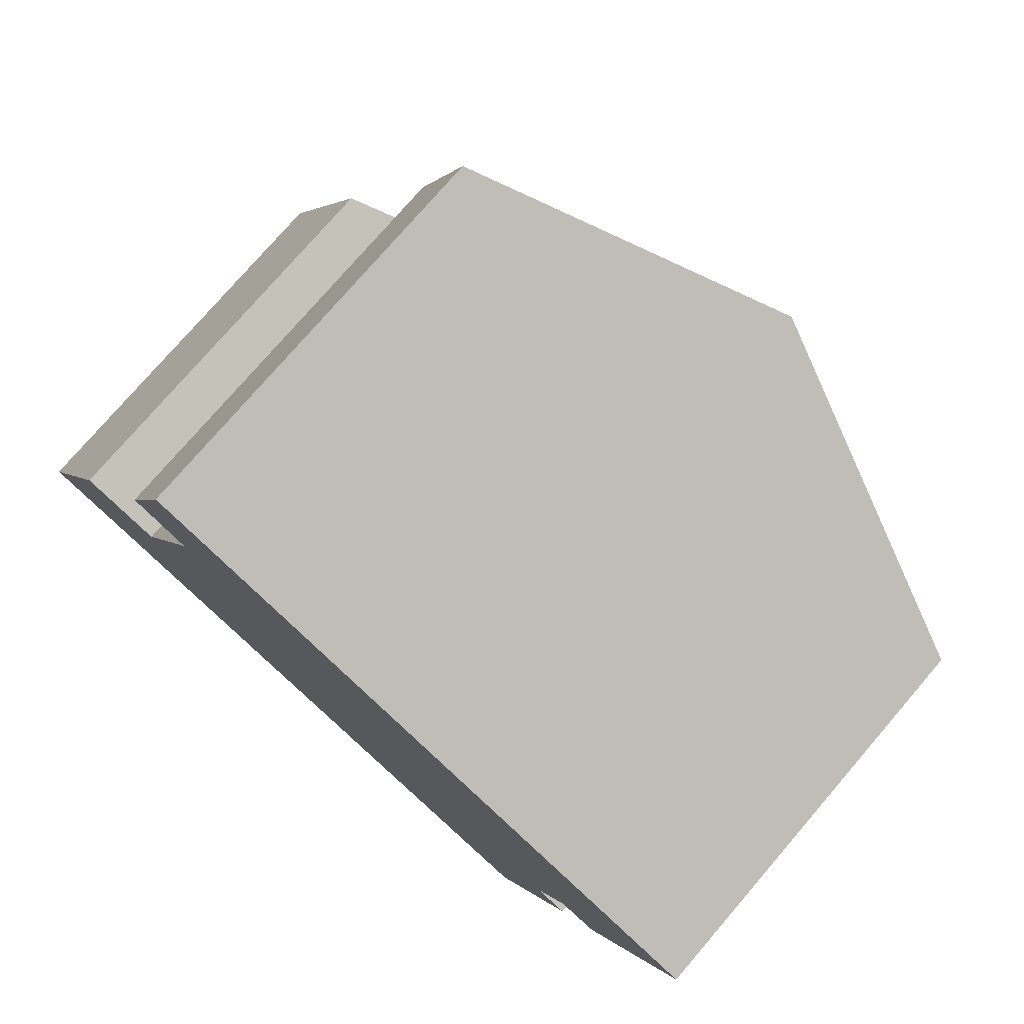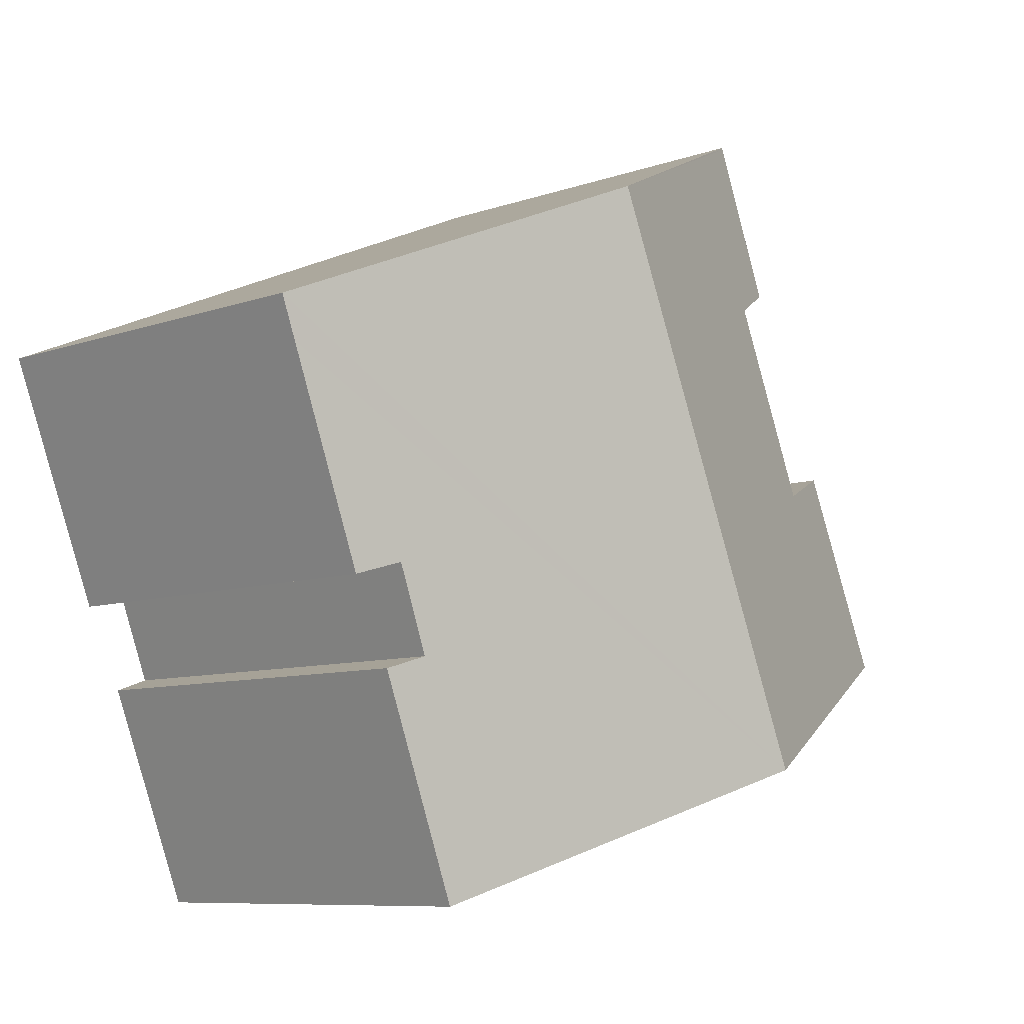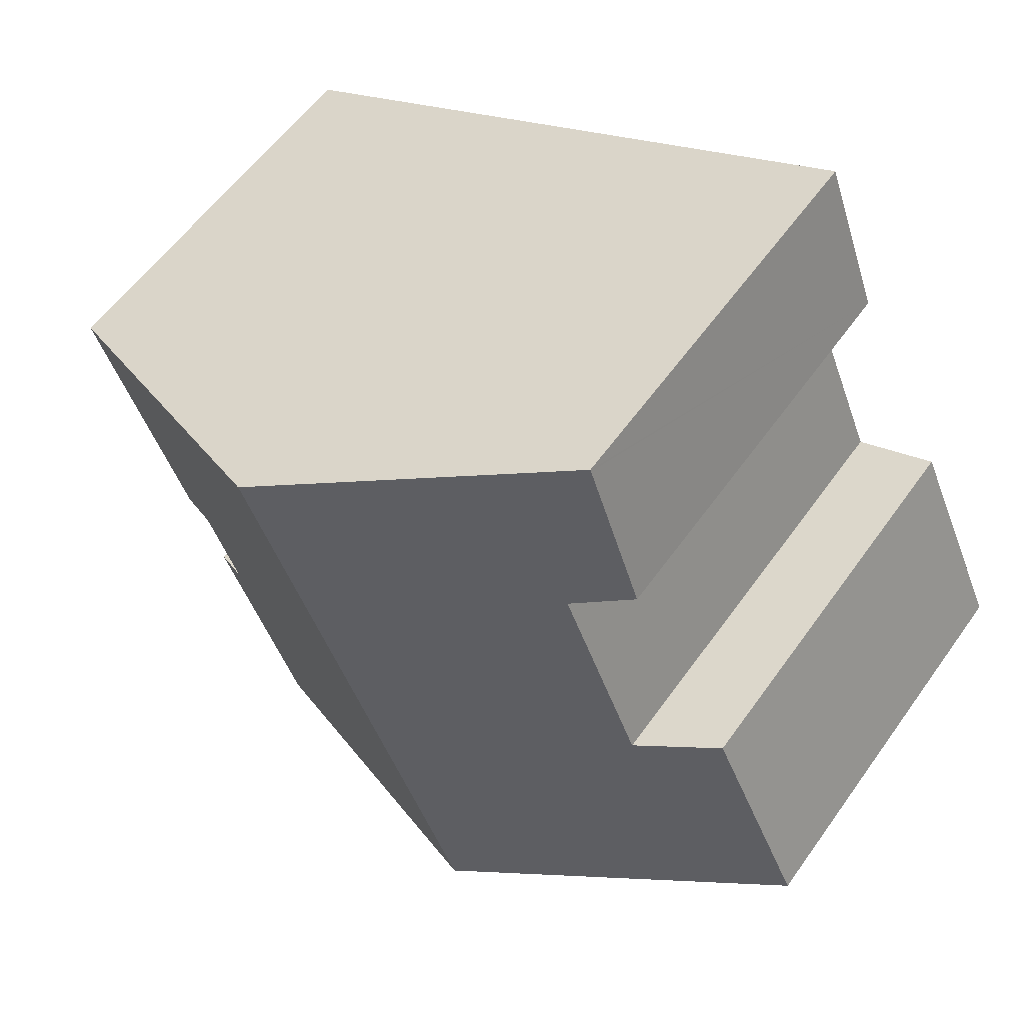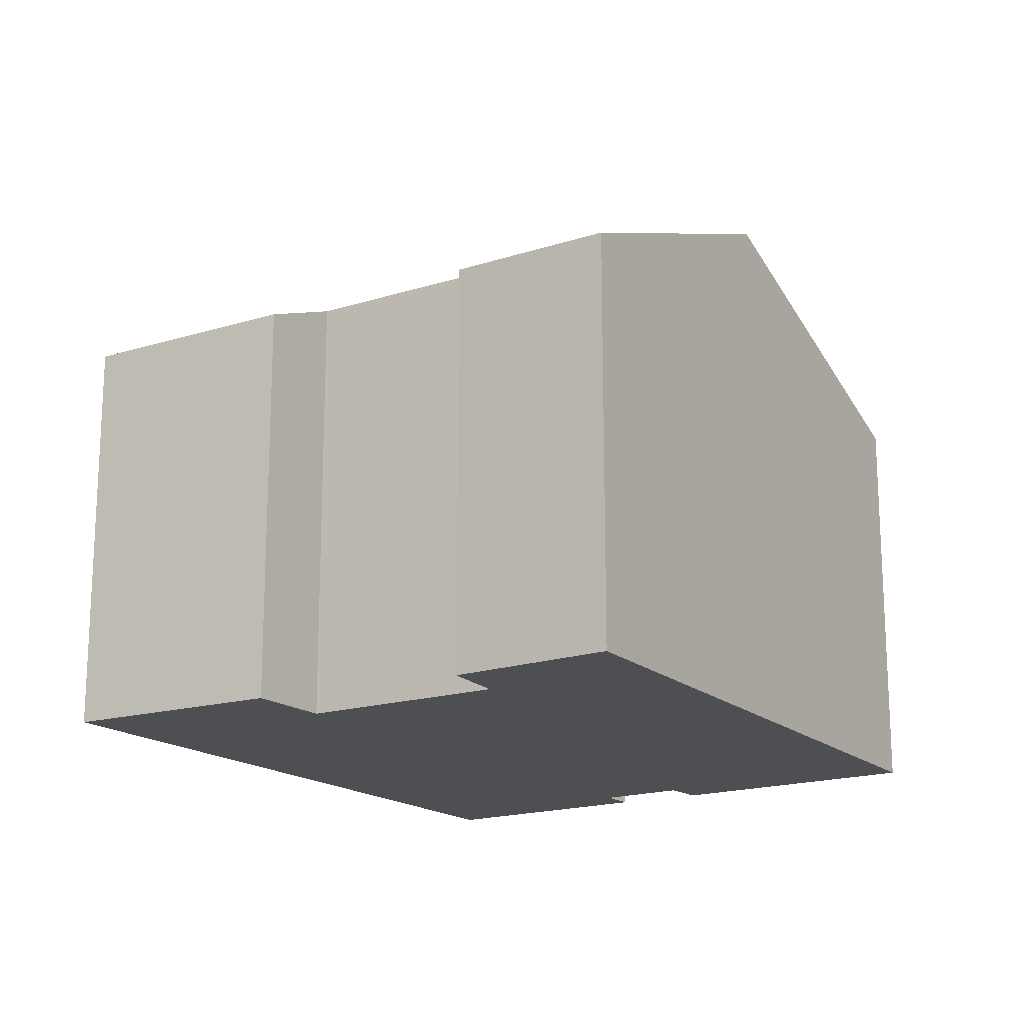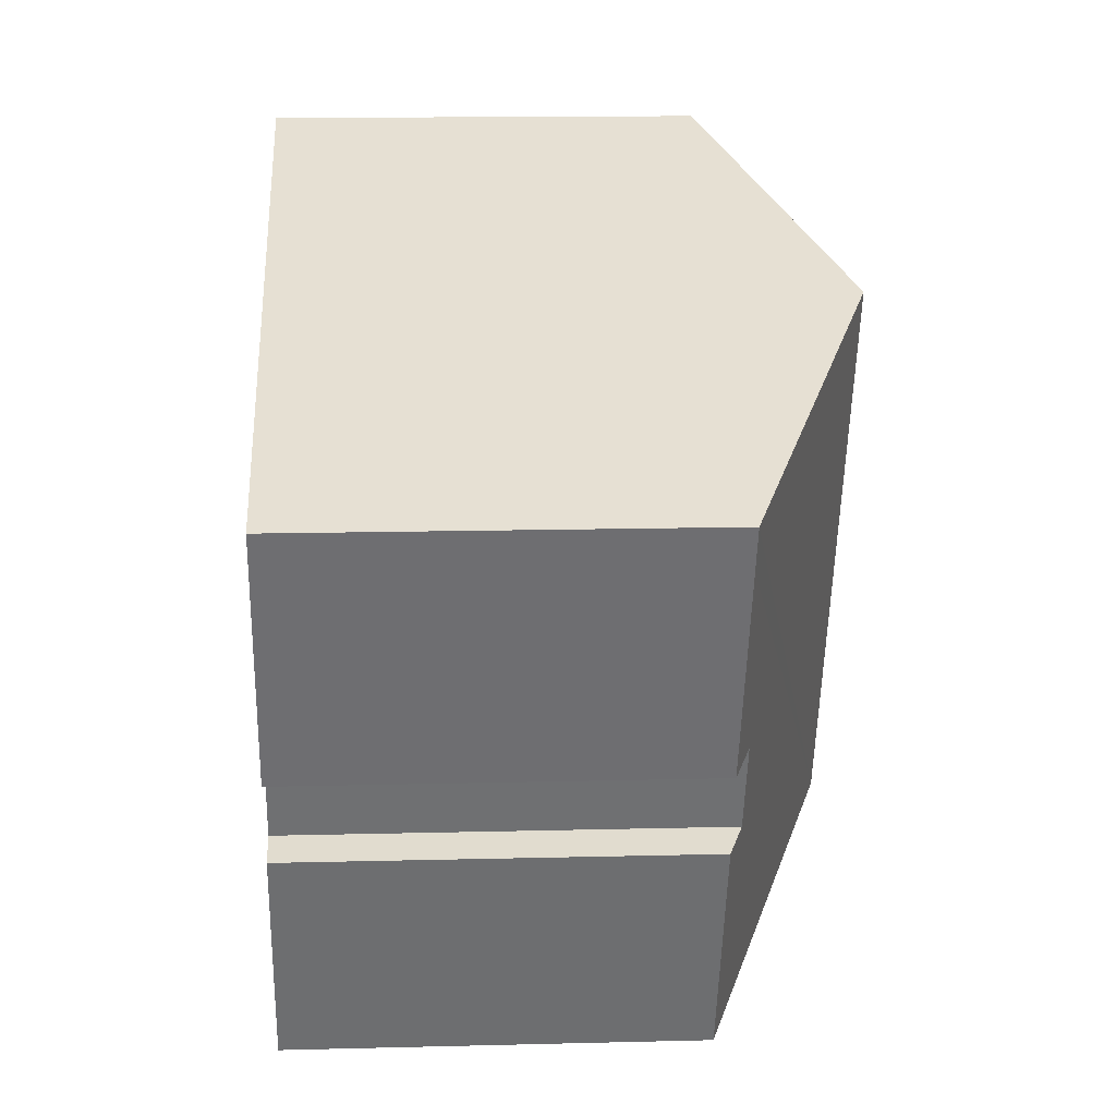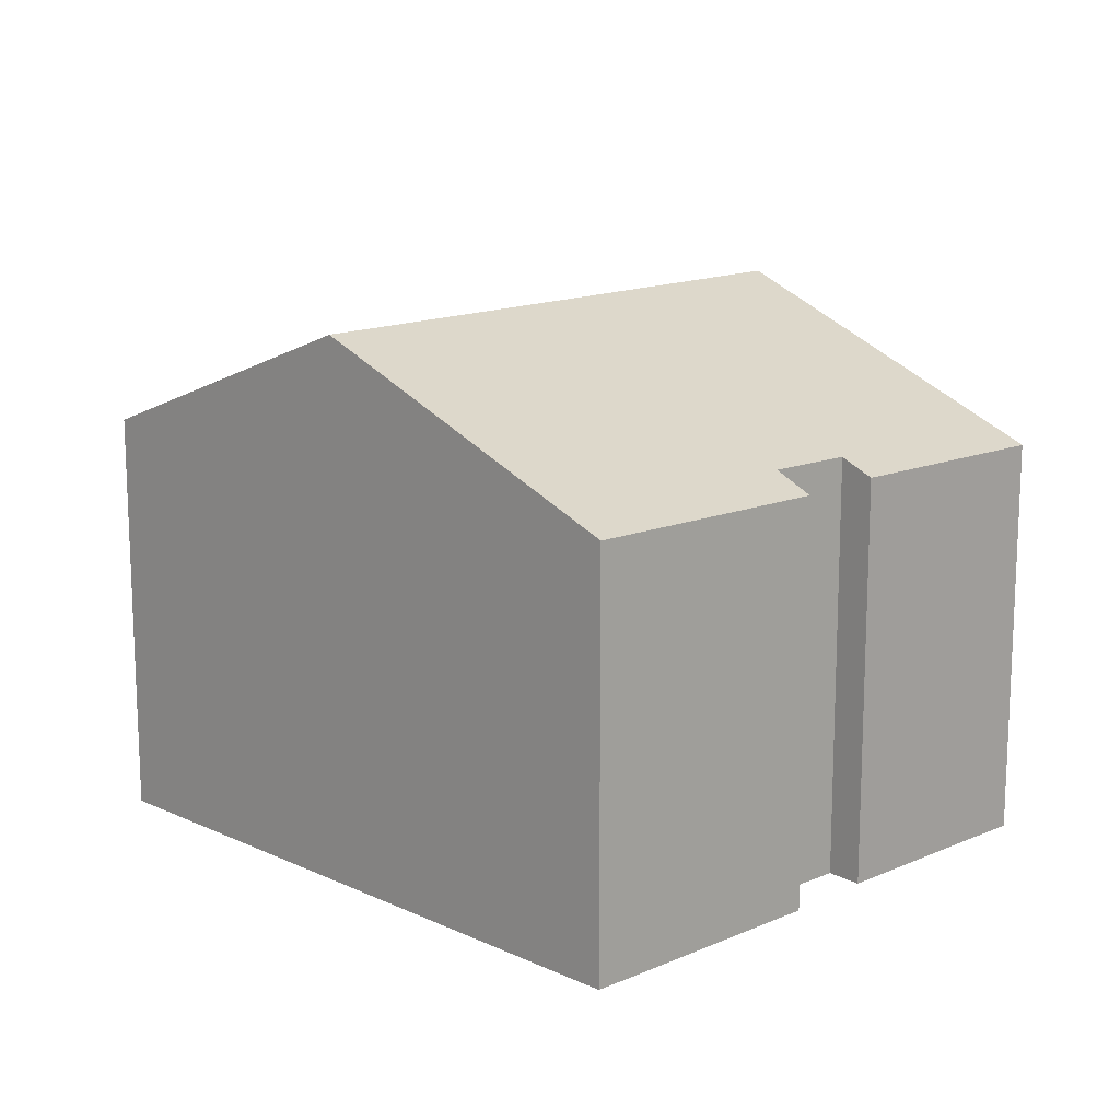
<metadata>
{"format":"obj","ext":"obj","renderer":"f3d","projection":"perspective","resolution":1024,"background":"white","views":[{"elev":76.6,"azim":40.7,"up":"+Z"},{"elev":-8.4,"azim":133.9,"up":"+Z"},{"elev":56.9,"azim":-145.1,"up":"+Z"},{"elev":-17.5,"azim":-35.2,"up":"+Y"},{"elev":14.6,"azim":86.9,"up":"+Z"},{"elev":14.7,"azim":68.3,"up":"+Y"}]}
</metadata>
<code>
v  20.74 9.618 6.707
v  7.72 12.77 -3.058
v  13.21 12.77 9.972
v  20.36 9.606 5.743
v  17.53 9.936 1.233
v  18.49 9.549 0.922
v  16.77 9.906 -0.767
v  15.53 9.541 -6.153
v  17.59 9.575 -1.058
v  16.38 9.541 -4.151
v  15.59 9.518 -6.174
v  6.038 9.771 13.03
v  6.065 10.43 8.66
v  4.677 9.838 9.356
v  2.231 9.648 4.83
v  0 9.579 5.865e-16
v  4.15 10.43 4.11
v  7.487 10.37 12.46
v  6.055 9.77 13.08
v  17.59 6.478e-17 -1.058
v  15.59 3.78e-16 -6.174
v  16.38 2.542e-16 -4.151
v  20.74 -4.107e-16 6.707
v  18.49 -5.646e-17 0.922
v  20.36 -3.517e-16 5.743
v  17.53 -7.55e-17 1.233
v  16.77 4.697e-17 -0.767
v  15.53 3.768e-16 -6.153
v  7.72 1.872e-16 -3.058
v  0 0 0
v  2.231 -2.958e-16 4.83
v  4.15 -2.517e-16 4.11
v  6.065 -5.303e-16 8.66
v  4.677 -5.729e-16 9.356
v  6.055 -8.008e-16 13.08
v  6.038 -7.979e-16 13.03
v  7.487 -7.627e-16 12.46
v  13.21 -6.106e-16 9.972
g defaultobject
f 1 2 3
f 2 1 4
f 2 4 5
f 5 4 6
f 2 7 8
f 7 2 5
f 8 7 9
f 8 9 10
f 8 10 11
f 12 13 14
f 15 2 16
f 2 15 17
f 2 17 3
f 3 17 13
f 3 13 12
f 3 12 18
f 18 12 19
f 20 10 9
f 10 20 11
f 11 20 21
f 21 20 22
f 23 4 1
f 4 23 6
f 6 23 24
f 24 23 25
f 26 7 5
f 7 26 27
f 21 8 11
f 8 21 2
f 2 21 16
f 16 21 28
f 16 28 29
f 16 29 30
f 6 26 5
f 26 6 24
f 16 31 15
f 31 16 30
f 32 13 17
f 13 32 33
f 15 32 17
f 32 15 31
f 27 9 7
f 9 27 20
f 33 14 13
f 14 33 34
f 34 12 14
f 12 34 19
f 19 34 35
f 35 34 36
f 35 18 19
f 18 35 3
f 3 35 1
f 1 35 37
f 1 37 38
f 1 38 23
f 30 32 31
f 29 27 26
f 27 29 28
f 27 28 20
f 20 28 22
f 22 28 21
f 36 37 35
f 37 36 34
f 37 34 38
f 38 34 33
f 38 33 32
f 38 32 23
f 23 32 30
f 23 30 29
f 23 29 25
f 25 29 26
f 25 26 24

</code>
